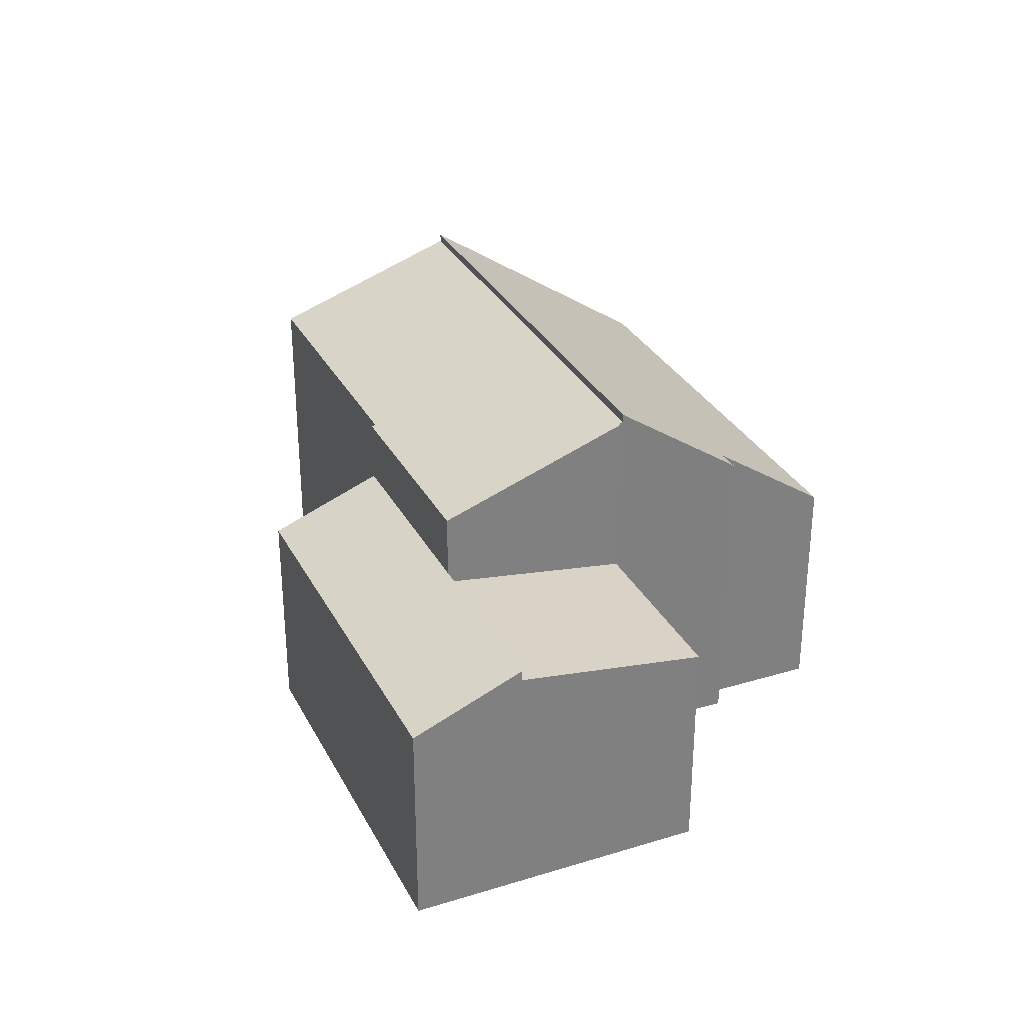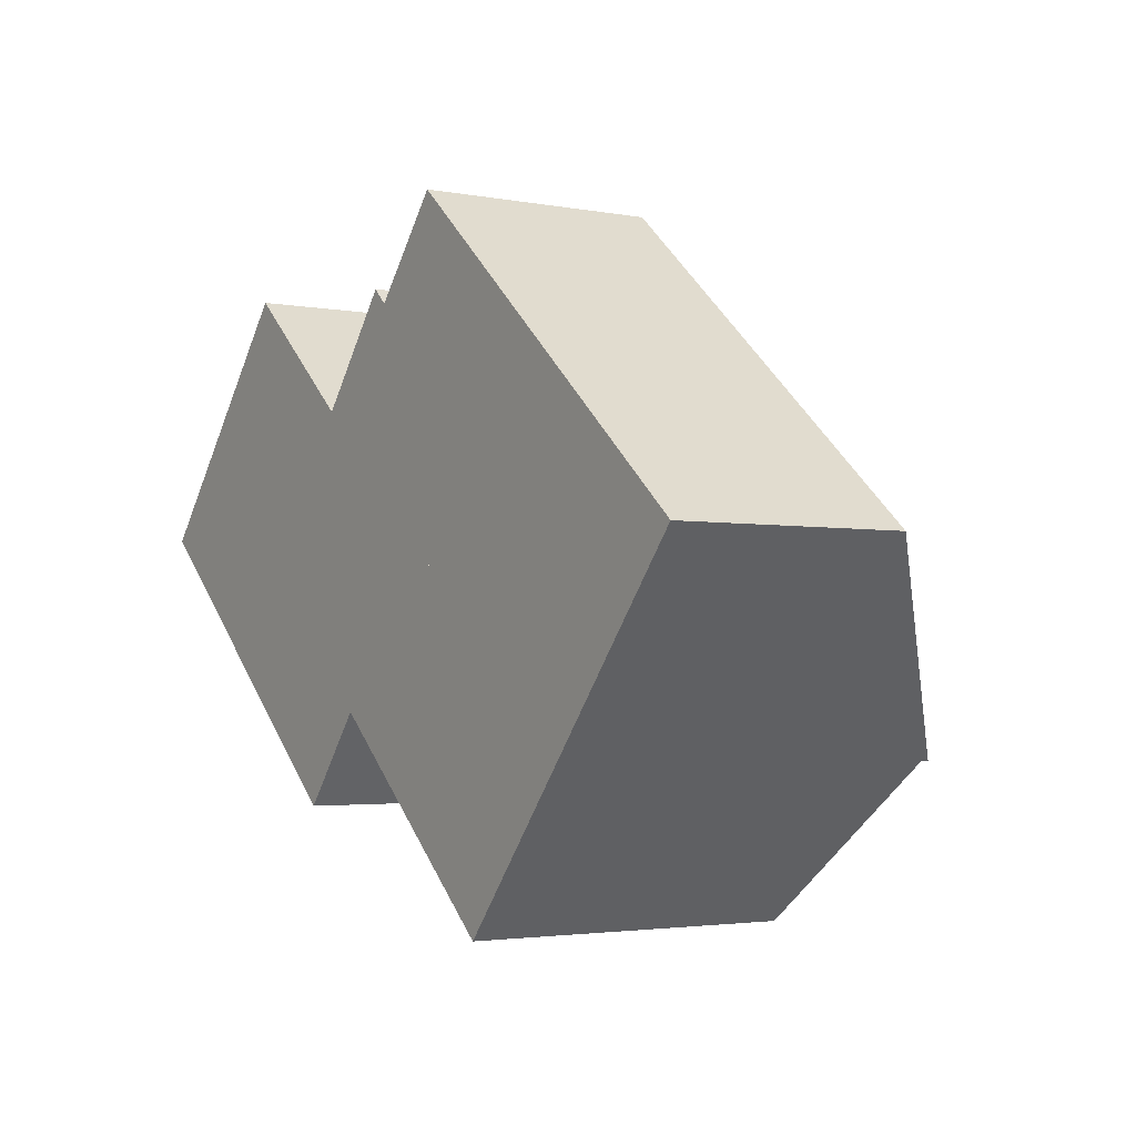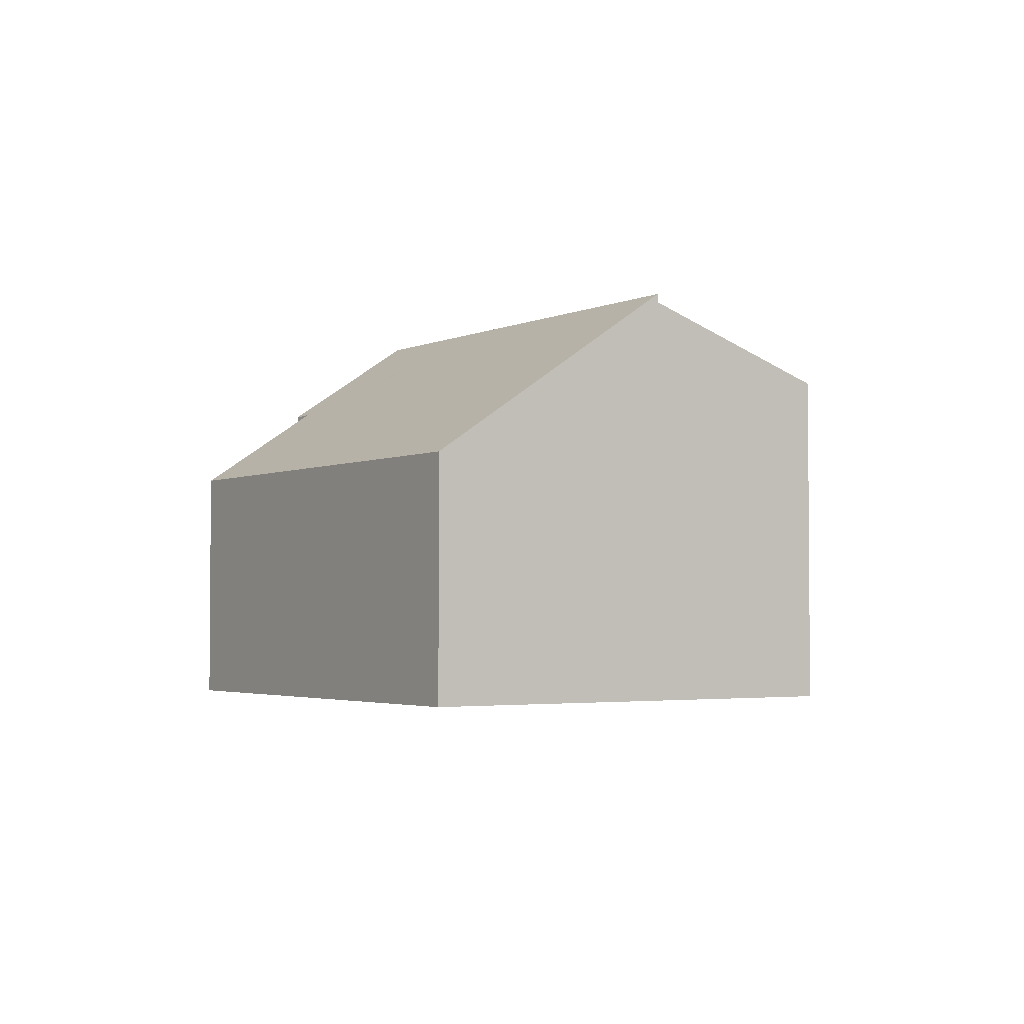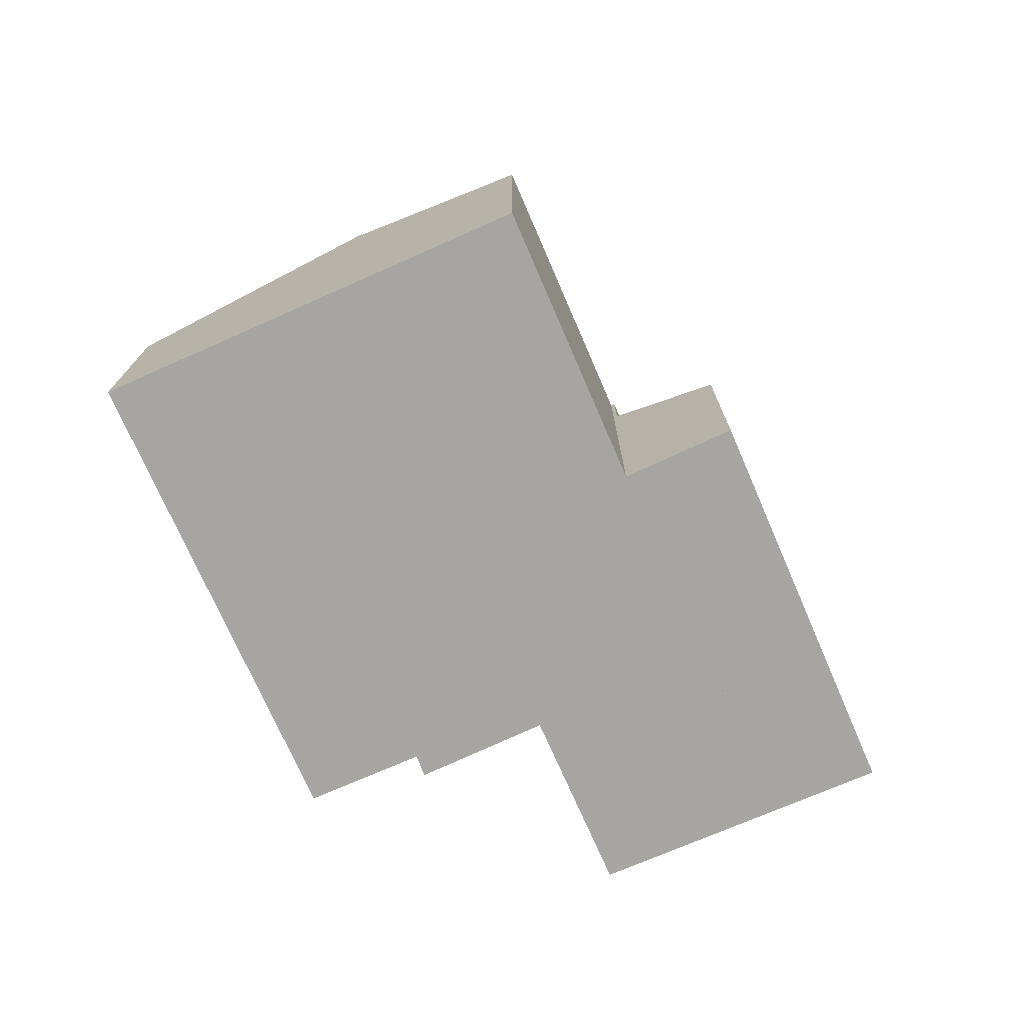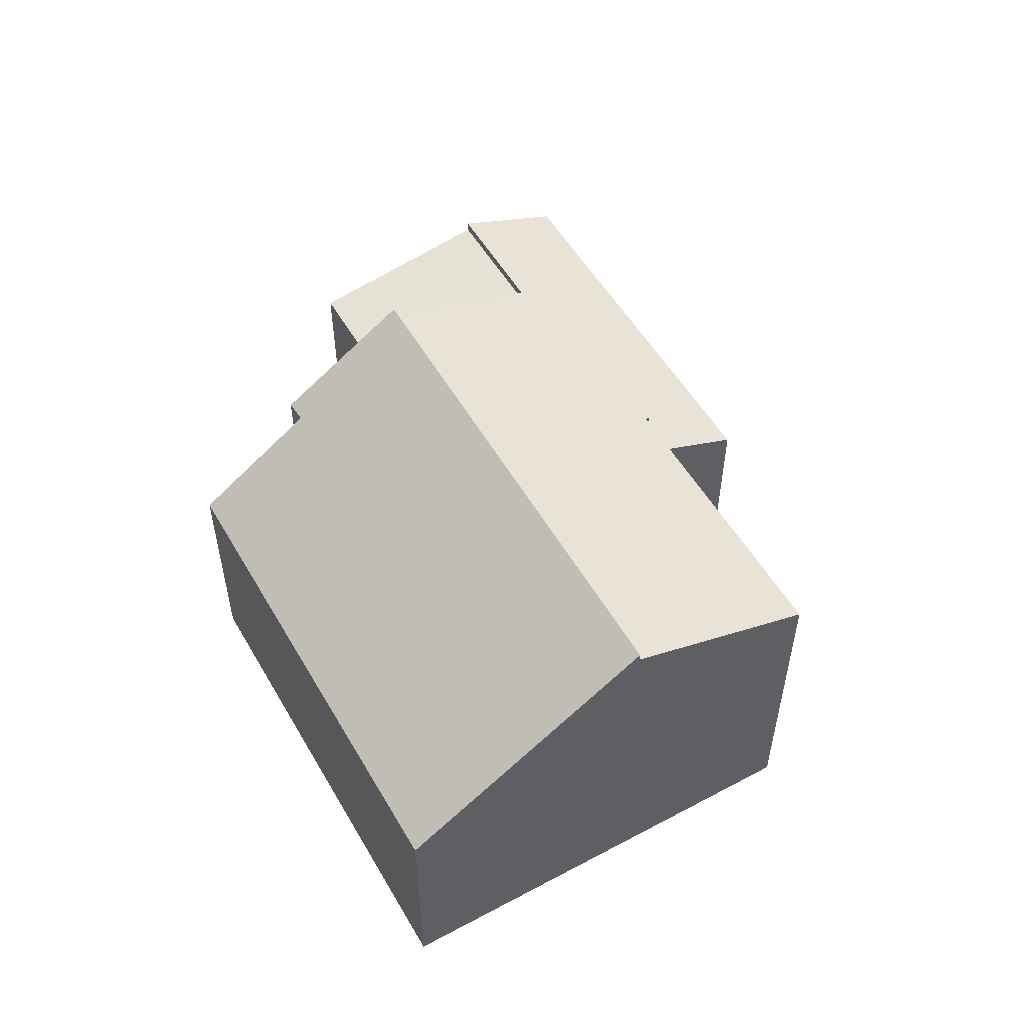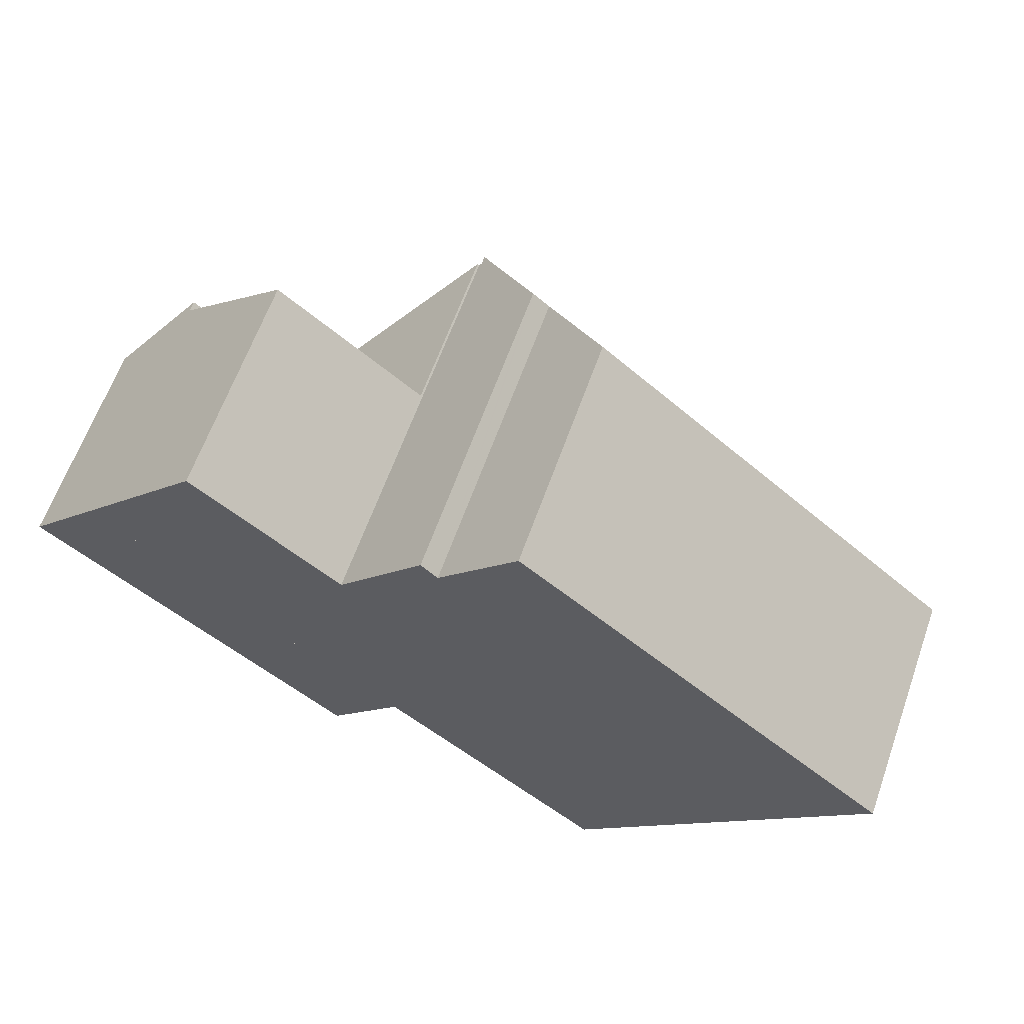
<metadata>
{"format":"obj","ext":"obj","renderer":"f3d","projection":"perspective","resolution":1024,"background":"white","views":[{"elev":30.8,"azim":-72.8,"up":"+Y"},{"elev":-2.8,"azim":56.9,"up":"+Z"},{"elev":-2.9,"azim":97.0,"up":"+Y"},{"elev":-73.9,"azim":154.2,"up":"+Y"},{"elev":54.2,"azim":100.8,"up":"+Y"},{"elev":63.2,"azim":19.6,"up":"+Z"}]}
</metadata>
<code>
v  5.59 6.439 -0.981
v  5.147 5.746 5.94
v  8.85 5.744 2.781
v  1.906 6.437 2.199
v  1.906 -1.347e-16 2.199
v  5.147 -3.637e-16 5.94
v  8.85 -1.703e-16 2.781
v  5.59 6.007e-17 -0.981
v  8.85 10.08 2.781
v  8.895 10.08 2.743
v  5.59 8.323 -0.981
v  9.939 8.353 -4.602
v  9.875 8.318 -4.68
v  13.2 10.12 -0.796
v  8.959 10.12 2.821
v  9.956 8.353 -4.617
v  18.96 10.12 -5.712
v  15.69 8.353 -9.564
v  8.895 -1.68e-16 2.743
v  8.959 -1.727e-16 2.821
v  18.96 3.498e-16 -5.712
v  13.2 4.874e-17 -0.796
v  15.69 5.856e-16 -9.564
v  9.939 2.818e-16 -4.602
v  9.875 2.866e-16 -4.68
v  9.956 2.827e-16 -4.617
v  10.2 9.035 4.337
v  13.2 10.33 -0.796
v  8.959 10.33 2.821
v  11.12 8.071 5.464
v  11.15 8.072 5.435
v  11.55 8.093 5.055
v  13.58 6.019 7.432
v  18.96 10.33 -5.712
v  17.41 6.019 4.168
v  21.64 6.018 0.561
v  23.17 6.019 -0.748
v  13.58 -4.551e-16 7.432
v  23.17 4.58e-17 -0.748
v  17.41 -2.552e-16 4.168
v  21.64 -3.435e-17 0.561
v  11.55 -3.095e-16 5.055
v  11.12 -3.346e-16 5.464
v  11.15 -3.328e-16 5.435
v  10.2 -2.656e-16 4.337
v  1.906 6.712 2.199
v  3.685 5.534 -3.181
v  0 5.534 3.389e-16
v  5.59 6.712 -0.981
v  8.008 5.534 -6.913
v  9.875 6.712 -4.68
v  9.084 6.208 -5.644
v  8.029 5.534 -6.931
v  8.029 4.244e-16 -6.931
v  9.084 3.456e-16 -5.644
v  8.008 4.233e-16 -6.913
v  3.685 1.948e-16 -3.181
v  0 0 0
g defaultobject
f 1 2 3
f 2 1 4
f 5 2 4
f 2 5 6
f 6 3 2
f 3 6 7
f 3 8 1
f 8 3 7
f 8 4 1
f 4 8 5
f 8 6 5
f 6 8 7
f 9 10 11
f 11 12 13
f 12 11 14
f 14 11 10
f 14 10 15
f 16 17 18
f 17 16 14
f 14 16 12
f 7 10 9
f 10 7 19
f 20 14 15
f 14 20 17
f 17 20 21
f 21 20 22
f 10 20 15
f 20 10 19
f 11 7 9
f 7 11 8
f 21 18 17
f 18 21 23
f 24 13 12
f 13 24 25
f 23 16 18
f 16 23 12
f 12 23 24
f 24 23 26
f 13 8 11
f 8 13 25
f 22 23 21
f 23 22 26
f 26 22 20
f 26 20 24
f 24 20 19
f 24 8 25
f 8 24 19
f 8 19 7
f 27 28 29
f 28 27 30
f 28 30 31
f 28 31 32
f 28 32 33
f 28 33 34
f 34 33 35
f 34 35 36
f 34 36 37
f 38 35 33
f 35 38 36
f 36 39 37
f 39 36 38
f 39 38 40
f 39 40 41
f 31 42 32
f 42 31 30
f 42 30 43
f 42 43 44
f 37 21 34
f 21 37 39
f 21 28 34
f 28 21 29
f 29 21 20
f 20 21 22
f 20 27 29
f 27 20 30
f 30 20 43
f 43 20 45
f 42 33 32
f 33 42 38
f 22 45 20
f 45 22 43
f 43 22 44
f 44 22 42
f 42 22 38
f 38 22 40
f 40 22 21
f 40 21 41
f 41 21 39
f 46 47 48
f 47 46 49
f 47 49 50
f 50 49 51
f 50 51 52
f 50 52 53
f 5 49 46
f 49 5 51
f 51 5 8
f 51 8 25
f 25 52 51
f 52 25 53
f 53 25 54
f 54 25 55
f 54 50 53
f 50 54 47
f 47 54 56
f 47 56 57
f 47 57 48
f 48 57 58
f 48 5 46
f 5 48 58
f 55 56 54
f 56 55 57
f 57 55 25
f 57 25 8
f 57 8 58
f 58 8 5

</code>
